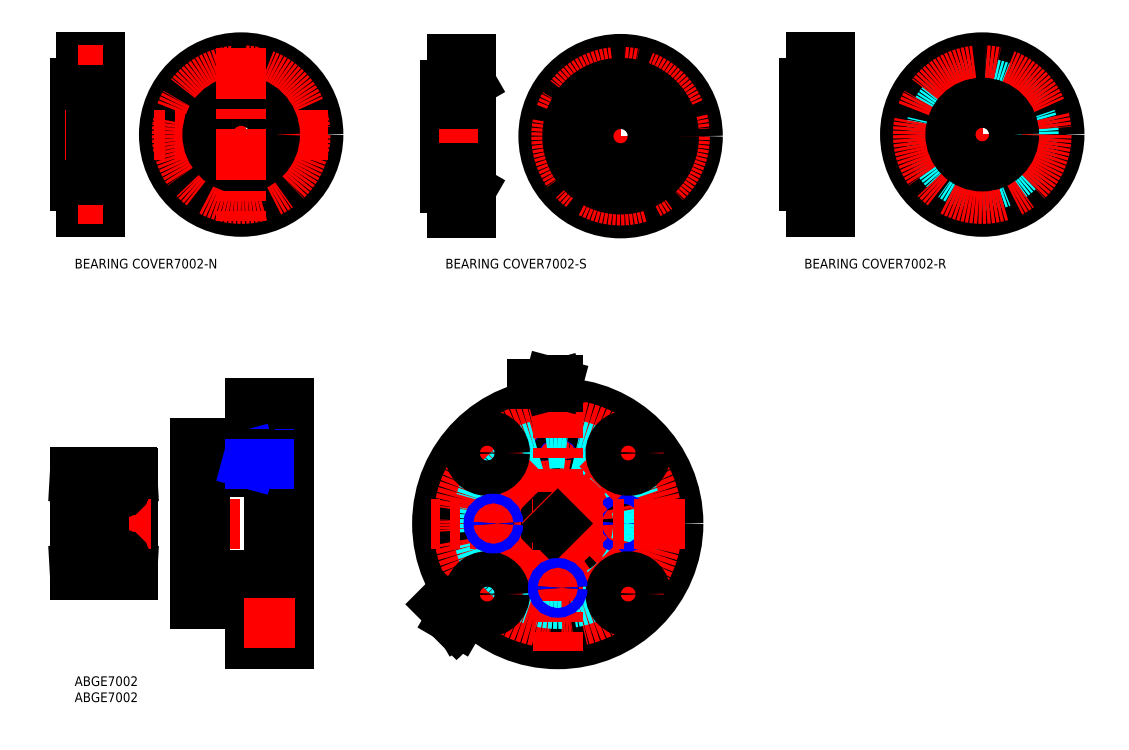
<metadata>
{"format":"dxf","ext":"dxf","renderer":"ezdxf+matplotlib","layout":"modelspace","background":"white","min_lineweight":24,"dpi":150}
</metadata>
<code>
0
SECTION
2
ENTITIES
0
INSERT
8
MSM_CONTINUOUS
2
*U14
10
0
20
0
30
0
0
INSERT
8
MSM_CONTINUOUS
2
*U15
10
0
20
0
30
0
0
LINE
8
MSM_CONTINUOUS
10
37.57
20
72.5
30
0
11
54.57
21
72.5
31
0
0
LINE
8
MSM_CONTINUOUS
10
54.57
20
85
30
0
11
66.57
21
85
31
0
0
LINE
8
MSM_CONTINUOUS
10
60.57
20
71.5
30
0
11
66.57
21
71.5
31
0
0
LINE
8
MSM_CONTINUOUS
10
54.57
20
85
30
0
11
54.57
21
72.5
31
0
0
LINE
8
MSM_CONTINUOUS
10
40.57
20
63.5
30
0
11
60.57
21
63.5
31
0
0
LINE
8
MSM_CONTINUOUS
10
66.57
20
10
30
0
11
54.57
21
10
31
0
0
LINE
8
MSM_CONTINUOUS
10
60.57
20
23.5
30
0
11
66.57
21
23.5
31
0
0
LINE
8
MSM_CONTINUOUS
10
54.57
20
22.5
30
0
11
54.57
21
10
31
0
0
LINE
8
MSM_CONTINUOUS
10
40.57
20
31.5
30
0
11
60.57
21
31.5
31
0
0
LINE
8
MSM_CONTINUOUS
10
37.57
20
22.5
30
0
11
54.57
21
22.5
31
0
0
LINE
8
MSM_CENTER
10
35.57
20
47.5
30
0
11
68.57
21
47.5
31
0
0
LINE
8
MSM_CONTINUOUS
10
37.57
20
61.5
30
0
11
40.57
21
61.5
31
0
0
LINE
8
MSM_CONTINUOUS
10
37.57
20
22.5
30
0
11
37.57
21
72.5
31
0
0
LINE
8
MSM_CONTINUOUS
10
60.57
20
71.5
30
0
11
60.57
21
23.5
31
0
0
LINE
8
MSM_CONTINUOUS
10
40.57
20
63.5
30
0
11
40.57
21
31.5
31
0
0
LINE
8
MSM_CONTINUOUS
10
66.57
20
85
30
0
11
66.57
21
10
31
0
0
CIRCLE
8
MSM_CONTINUOUS
10
150.2
20
47.5
30
0
40
14
0
CIRCLE
8
MSM_CONTINUOUS
10
150.2
20
47.5
30
0
40
37.5
0
CIRCLE
8
MSM_CONTINUOUS
10
150.2
20
47.5
30
0
40
24
0
CIRCLE
8
MSM_CONTINUOUS
10
150.2
20
47.5
30
0
40
16
0
CIRCLE
8
MSM_CENTER
10
150.2
20
47.5
30
0
40
31
0
CIRCLE
8
MSM_CENTER
10
150.2
20
47.5
30
0
40
20
0
LINE
8
MSM_CONTINUOUS
10
37.57
20
33.5
30
0
11
40.57
21
33.5
31
0
0
CIRCLE
8
MSM_NARROW
10
150.2
20
67.5
30
0
40
1.5
0
CIRCLE
8
MSM_CONTINUOUS
10
150.2
20
67.5
30
0
40
1.23
0
LINE
8
MSM_CONTINUOUS
10
60.07
20
11
30
0
11
60.07
21
22
31
0
0
LINE
8
MSM_CONTINUOUS
10
54.57
20
13.2
30
0
11
60.07
21
13.2
31
0
0
LINE
8
MSM_CONTINUOUS
10
54.57
20
19.8
30
0
11
60.07
21
19.8
31
0
0
LINE
8
MSM_CONTINUOUS
10
60.07
20
22
30
0
11
66.57
21
22
31
0
0
LINE
8
MSM_CONTINUOUS
10
60.07
20
11
30
0
11
66.57
21
11
31
0
0
CIRCLE
8
MSM_CONTINUOUS
10
170.2
20
47.5
30
0
40
1.25
0
LINE
8
MSM_CENTER
10
136.1
20
61.64
30
0
11
134.1
21
63.59
31
0
0
LINE
8
MSM_CENTER
10
164.3
20
33.36
30
0
11
162.4
21
35.3
31
0
0
LINE
8
MSM_CENTER
10
164.3
20
33.36
30
0
11
166.3
21
31.41
31
0
0
CIRCLE
8
MSM_DASHED
10
150.2
20
47.5
30
0
40
25
0
LINE
8
MSM_CENTER
10
47.84
20
67.5
30
0
11
62.67
21
67.5
31
0
0
LINE
8
MSM_CENTER
10
52.57
20
16.5
30
0
11
68.57
21
16.5
31
0
0
CIRCLE
8
MSM_NARROW
10
170.2
20
47.5
30
0
40
1.5
0
LINE
8
MSM_CENTER
10
2.104
20
38.84
30
0
11
7.078
21
32.42
31
0
0
LINE
8
MSM_CENTER
10
7.163
20
62.69
30
0
11
1.984
21
56
31
0
0
LINE
8
MSM_CENTER
10
15.9
20
38.84
30
0
11
10.92
21
32.42
31
0
0
LINE
8
MSM_CENTER
10
10.84
20
62.69
30
0
11
16.02
21
56
31
0
0
ARC
8
MSM_CONTINUOUS
10
17.85
20
63.35
30
0
40
0.15
50
0
51
90
0
ARC
8
MSM_CONTINUOUS
10
9.3
20
63.2
30
0
40
0.3
50
90
51
180
0
LINE
8
MSM_CONTINUOUS
10
9.3
20
63.5
30
0
11
17.85
21
63.5
31
0
0
LINE
8
MSM_CONTINUOUS
10
18
20
57.95
30
0
11
15.69
21
57.95
31
0
0
LINE
8
MSM_CONTINUOUS
10
14.49
20
61.6
30
0
11
18
21
61.8
31
0
0
ARC
8
MSM_CONTINUOUS
10
17.7
20
55.3
30
0
40
0.3
50
270
51
0
0
ARC
8
MSM_CONTINUOUS
10
17.7
20
39.7
30
0
40
0.3
50
0
51
90
0
ARC
8
MSM_CONTINUOUS
10
9.15
20
55.15
30
0
40
0.15
50
180
51
270
0
ARC
8
MSM_CONTINUOUS
10
9.15
20
39.85
30
0
40
0.15
50
90
51
180
0
LINE
8
MSM_CONTINUOUS
10
9.15
20
55
30
0
11
17.7
21
55
31
0
0
LINE
8
MSM_CONTINUOUS
10
9.15
20
40
30
0
11
17.7
21
40
31
0
0
LINE
8
MSM_CONTINUOUS
10
18
20
37.05
30
0
11
15.69
21
37.05
31
0
0
ARC
8
MSM_CONTINUOUS
10
17.85
20
31.65
30
0
40
0.15
50
270
51
0
0
ARC
8
MSM_CONTINUOUS
10
9.3
20
31.8
30
0
40
0.3
50
180
51
270
0
LINE
8
MSM_CONTINUOUS
10
17.85
20
31.5
30
0
11
9.3
21
31.5
31
0
0
LINE
8
MSM_CONTINUOUS
10
14.49
20
33.4
30
0
11
18
21
33.2
31
0
0
LINE
8
MSM_CONTINUOUS
10
18
20
63.35
30
0
11
18
21
31.65
31
0
0
LINE
8
MSM_CENTER
10
23.79
20
47.5
30
0
11
-3
21
47.5
31
0
0
ARC
8
MSM_CONTINUOUS
10
0.15
20
31.65
30
0
40
0.15
50
180
51
270
0
ARC
8
MSM_CONTINUOUS
10
8.7
20
31.8
30
0
40
0.3
50
270
51
0
0
LINE
8
MSM_CONTINUOUS
10
11.31
20
34.45
30
0
11
6.694
21
34.45
31
0
0
LINE
8
MSM_CONTINUOUS
10
8.7
20
31.5
30
0
11
0.15
21
31.5
31
0
0
LINE
8
MSM_CONTINUOUS
10
0
20
37.05
30
0
11
2.306
21
37.05
31
0
0
LINE
8
MSM_CONTINUOUS
10
3.512
20
33.4
30
0
11
0
21
33.2
31
0
0
ARC
8
MSM_CONTINUOUS
10
0.3
20
39.7
30
0
40
0.3
50
90
51
180
0
ARC
8
MSM_CONTINUOUS
10
0.3
20
55.3
30
0
40
0.3
50
180
51
270
0
ARC
8
MSM_CONTINUOUS
10
8.85
20
39.85
30
0
40
0.15
50
0
51
90
0
LINE
8
MSM_CONTINUOUS
10
11.31
20
37.05
30
0
11
6.694
21
37.05
31
0
0
ARC
8
MSM_CONTINUOUS
10
8.85
20
55.15
30
0
40
0.15
50
270
51
0
0
LINE
8
MSM_CONTINUOUS
10
11.31
20
57.95
30
0
11
6.694
21
57.95
31
0
0
LINE
8
MSM_CONTINUOUS
10
8.85
20
40
30
0
11
0.3
21
40
31
0
0
LINE
8
MSM_CONTINUOUS
10
8.85
20
55
30
0
11
0.3
21
55
31
0
0
LINE
8
MSM_CONTINUOUS
10
0
20
57.95
30
0
11
2.306
21
57.95
31
0
0
ARC
8
MSM_CONTINUOUS
10
0.15
20
63.35
30
0
40
0.15
50
90
51
180
0
ARC
8
MSM_CONTINUOUS
10
8.7
20
63.2
30
0
40
0.3
50
0
51
90
0
LINE
8
MSM_CONTINUOUS
10
11.31
20
60.55
30
0
11
6.694
21
60.55
31
0
0
LINE
8
MSM_CONTINUOUS
10
0.15
20
63.5
30
0
11
8.7
21
63.5
31
0
0
LINE
8
MSM_CONTINUOUS
10
3.512
20
61.6
30
0
11
0
21
61.8
31
0
0
LINE
8
MSM_CONTINUOUS
10
9
20
63.2
30
0
11
9
21
31.8
31
0
0
LINE
8
MSM_CONTINUOUS
10
0
20
31.65
30
0
11
0
21
63.35
31
0
0
CIRCLE
8
MSM_CONTINUOUS
10
4.5
20
59.25
30
0
40
2.55
0
CIRCLE
8
MSM_CONTINUOUS
10
4.5
20
35.75
30
0
40
2.55
0
CIRCLE
8
MSM_CONTINUOUS
10
13.5
20
59.25
30
0
40
2.55
0
CIRCLE
8
MSM_CONTINUOUS
10
13.5
20
35.75
30
0
40
2.55
0
LINE
8
MSM_CENTER
10
282.2
20
193.9
30
0
11
282.2
21
142.9
31
0
0
LINE
8
MSM_CENTER
10
307.7
20
168.4
30
0
11
256.7
21
168.4
31
0
0
CIRCLE
8
MSM_CONTINUOUS
10
282.2
20
148.4
30
0
40
1.75
0
CIRCLE
8
MSM_CONTINUOUS
10
282.2
20
148.4
30
0
40
3.25
0
CIRCLE
8
MSM_CONTINUOUS
10
282.2
20
188.4
30
0
40
1.75
0
CIRCLE
8
MSM_CONTINUOUS
10
282.2
20
188.4
30
0
40
3.25
0
CIRCLE
8
MSM_CONTINUOUS
10
302.2
20
168.4
30
0
40
1.75
0
CIRCLE
8
MSM_CONTINUOUS
10
302.2
20
168.4
30
0
40
3.25
0
CIRCLE
8
MSM_CONTINUOUS
10
262.2
20
168.4
30
0
40
1.75
0
CIRCLE
8
MSM_CONTINUOUS
10
262.2
20
168.4
30
0
40
3.25
0
CIRCLE
8
MSM_CONTINUOUS
10
282.2
20
168.4
30
0
40
24
0
CIRCLE
8
MSM_CONTINUOUS
10
282.2
20
168.4
30
0
40
10
0
CIRCLE
8
MSM_DASHED
10
282.2
20
168.4
30
0
40
16
0
CIRCLE
8
MSM_CENTER
10
282.2
20
168.4
30
0
40
20
0
CIRCLE
8
MSM_CONTINUOUS
10
169.7
20
187.9
30
0
40
1.75
0
CIRCLE
8
MSM_CONTINUOUS
10
169.7
20
187.9
30
0
40
3.25
0
CIRCLE
8
MSM_CONTINUOUS
10
169.7
20
147.9
30
0
40
1.75
0
CIRCLE
8
MSM_CONTINUOUS
10
169.7
20
147.9
30
0
40
3.25
0
LINE
8
MSM_CENTER
10
169.7
20
193.4
30
0
11
169.7
21
142.4
31
0
0
LINE
8
MSM_CENTER
10
195.2
20
167.9
30
0
11
144.2
21
167.9
31
0
0
CIRCLE
8
MSM_CONTINUOUS
10
189.7
20
167.9
30
0
40
1.75
0
CIRCLE
8
MSM_CONTINUOUS
10
189.7
20
167.9
30
0
40
3.25
0
CIRCLE
8
MSM_CONTINUOUS
10
149.7
20
167.9
30
0
40
1.75
0
CIRCLE
8
MSM_CONTINUOUS
10
149.7
20
167.9
30
0
40
3.25
0
CIRCLE
8
MSM_CONTINUOUS
10
169.7
20
167.9
30
0
40
24
0
CIRCLE
8
MSM_CENTER
10
169.7
20
167.9
30
0
40
20
0
CIRCLE
8
MSM_CONTINUOUS
10
169.7
20
167.9
30
0
40
16
0
CIRCLE
8
MSM_CONTINUOUS
10
169.7
20
167.9
30
0
40
10
0
CIRCLE
8
MSM_DASHED
10
51.77
20
168.4
30
0
40
16
0
CIRCLE
8
MSM_CONTINUOUS
10
51.77
20
168.4
30
0
40
24
0
CIRCLE
8
MSM_CONTINUOUS
10
71.77
20
168.4
30
0
40
3.25
0
CIRCLE
8
MSM_CONTINUOUS
10
71.77
20
168.4
30
0
40
1.75
0
CIRCLE
8
MSM_CONTINUOUS
10
31.77
20
168.4
30
0
40
3.25
0
CIRCLE
8
MSM_CONTINUOUS
10
31.77
20
168.4
30
0
40
1.75
0
CIRCLE
8
MSM_CONTINUOUS
10
51.77
20
188.4
30
0
40
3.25
0
CIRCLE
8
MSM_CONTINUOUS
10
51.77
20
188.4
30
0
40
1.75
0
CIRCLE
8
MSM_CONTINUOUS
10
51.77
20
148.4
30
0
40
3.25
0
CIRCLE
8
MSM_CONTINUOUS
10
51.77
20
148.4
30
0
40
1.75
0
CIRCLE
8
MSM_CENTER
10
51.77
20
168.4
30
0
40
20
0
LINE
8
MSM_CENTER
10
78.77
20
168.4
30
0
11
24.77
21
168.4
31
0
0
CIRCLE
8
MSM_CONTINUOUS
10
51.77
20
168.4
30
0
40
10.5
0
LINE
8
MSM_CENTER
10
51.77
20
195.4
30
0
11
51.77
21
141.4
31
0
0
LINE
8
MSM_CONTINUOUS
10
2
20
184.4
30
0
11
2
21
192.4
31
0
0
LINE
8
MSM_CONTINUOUS
10
2
20
184.4
30
0
11
5.68e-14
21
184.4
31
0
0
LINE
8
MSM_CONTINUOUS
10
2
20
144.4
30
0
11
2
21
152.4
31
0
0
LINE
8
MSM_CONTINUOUS
10
2
20
152.4
30
0
11
5.68e-14
21
152.4
31
0
0
LINE
8
MSM_CONTINUOUS
10
8
20
144.4
30
0
11
8
21
192.4
31
0
0
LINE
8
MSM_CONTINUOUS
10
5.68e-14
20
184.4
30
0
11
5.68e-14
21
152.4
31
0
0
LINE
8
MSM_CONTINUOUS
10
5
20
154.4
30
0
11
5.68e-14
21
154.4
31
0
0
LINE
8
MSM_CONTINUOUS
10
2
20
144.4
30
0
11
8
21
144.4
31
0
0
LINE
8
MSM_CONTINUOUS
10
5
20
182.4
30
0
11
5.68e-14
21
182.4
31
0
0
LINE
8
MSM_CONTINUOUS
10
8
20
192.4
30
0
11
2
21
192.4
31
0
0
LINE
8
MSM_CONTINUOUS
10
4.9
20
151.7
30
0
11
4.9
21
145.2
31
0
0
LINE
8
MSM_CONTINUOUS
10
8
20
151.7
30
0
11
4.9
21
151.7
31
0
0
LINE
8
MSM_CONTINUOUS
10
8
20
145.2
30
0
11
4.9
21
145.2
31
0
0
LINE
8
MSM_CONTINUOUS
10
4.9
20
150.2
30
0
11
2
21
150.2
31
0
0
LINE
8
MSM_CONTINUOUS
10
4.9
20
146.7
30
0
11
2
21
146.7
31
0
0
LINE
8
MSM_CONTINUOUS
10
4.9
20
185.2
30
0
11
4.9
21
191.7
31
0
0
LINE
8
MSM_CONTINUOUS
10
8
20
185.2
30
0
11
4.9
21
185.2
31
0
0
LINE
8
MSM_CONTINUOUS
10
8
20
191.7
30
0
11
4.9
21
191.7
31
0
0
LINE
8
MSM_CONTINUOUS
10
4.9
20
186.7
30
0
11
2
21
186.7
31
0
0
LINE
8
MSM_CONTINUOUS
10
4.9
20
190.2
30
0
11
2
21
190.2
31
0
0
LINE
8
MSM_CENTER
10
11
20
168.4
30
0
11
-3
21
168.4
31
0
0
LINE
8
MSM_CENTER
10
8.8
20
188.4
30
0
11
1.07
21
188.4
31
0
0
LINE
8
MSM_CENTER
10
8.8
20
148.4
30
0
11
1.07
21
148.4
31
0
0
LINE
8
MSM_CONTINUOUS
10
5
20
154.4
30
0
11
5
21
182.4
31
0
0
LINE
8
MSM_CONTINUOUS
10
8
20
178.9
30
0
11
5
21
178.9
31
0
0
LINE
8
MSM_CONTINUOUS
10
8
20
157.9
30
0
11
5
21
157.9
31
0
0
LINE
8
MSM_CONTINUOUS
10
231.7
20
146.7
30
0
11
228.8
21
146.7
31
0
0
LINE
8
MSM_CONTINUOUS
10
231.7
20
150.2
30
0
11
228.8
21
150.2
31
0
0
LINE
8
MSM_CONTINUOUS
10
234.8
20
145.2
30
0
11
231.7
21
145.2
31
0
0
LINE
8
MSM_CONTINUOUS
10
234.8
20
151.7
30
0
11
231.7
21
151.7
31
0
0
LINE
8
MSM_CONTINUOUS
10
231.7
20
151.7
30
0
11
231.7
21
145.2
31
0
0
LINE
8
MSM_CONTINUOUS
10
231.7
20
190.2
30
0
11
228.8
21
190.2
31
0
0
LINE
8
MSM_CONTINUOUS
10
231.7
20
186.7
30
0
11
228.8
21
186.7
31
0
0
LINE
8
MSM_CONTINUOUS
10
234.8
20
191.7
30
0
11
231.7
21
191.7
31
0
0
LINE
8
MSM_CONTINUOUS
10
234.8
20
185.2
30
0
11
231.7
21
185.2
31
0
0
LINE
8
MSM_CONTINUOUS
10
231.7
20
185.2
30
0
11
231.7
21
191.7
31
0
0
LINE
8
MSM_CENTER
10
235.6
20
148.4
30
0
11
227.9
21
148.4
31
0
0
LINE
8
MSM_CENTER
10
235.6
20
188.4
30
0
11
227.9
21
188.4
31
0
0
LINE
8
MSM_CONTINUOUS
10
229.6
20
156.4
30
0
11
229.6
21
180.4
31
0
0
LINE
8
MSM_CONTINUOUS
10
232.8
20
156.4
30
0
11
232.8
21
180.4
31
0
0
LINE
8
MSM_CONTINUOUS
10
234.8
20
144.4
30
0
11
234.8
21
192.4
31
0
0
LINE
8
MSM_CONTINUOUS
10
228.8
20
152.4
30
0
11
226.8
21
152.4
31
0
0
LINE
8
MSM_CENTER
10
236.8
20
168.4
30
0
11
224.8
21
168.4
31
0
0
LINE
8
MSM_CONTINUOUS
10
228.8
20
184.4
30
0
11
226.8
21
184.4
31
0
0
LINE
8
MSM_CONTINUOUS
10
226.8
20
184.4
30
0
11
226.8
21
152.4
31
0
0
LINE
8
MSM_CONTINUOUS
10
227.8
20
154.4
30
0
11
226.8
21
154.4
31
0
0
LINE
8
MSM_CONTINUOUS
10
227.8
20
182.4
30
0
11
226.8
21
182.4
31
0
0
LINE
8
MSM_CONTINUOUS
10
228.8
20
192.4
30
0
11
228.8
21
184.4
31
0
0
LINE
8
MSM_CONTINUOUS
10
234.8
20
192.4
30
0
11
228.8
21
192.4
31
0
0
LINE
8
MSM_CONTINUOUS
10
234.8
20
158.4
30
0
11
232.8
21
158.4
31
0
0
LINE
8
MSM_CONTINUOUS
10
229.6
20
158.4
30
0
11
227.8
21
158.4
31
0
0
LINE
8
MSM_CONTINUOUS
10
228.8
20
152.4
30
0
11
228.8
21
144.4
31
0
0
LINE
8
MSM_CONTINUOUS
10
228.8
20
144.4
30
0
11
234.8
21
144.4
31
0
0
LINE
8
MSM_CONTINUOUS
10
232.8
20
156.4
30
0
11
229.6
21
156.4
31
0
0
LINE
8
MSM_CONTINUOUS
10
227.8
20
182.4
30
0
11
227.8
21
154.4
31
0
0
LINE
8
MSM_CONTINUOUS
10
232.8
20
180.4
30
0
11
229.6
21
180.4
31
0
0
LINE
8
MSM_CONTINUOUS
10
234.8
20
178.4
30
0
11
232.8
21
178.4
31
0
0
LINE
8
MSM_CONTINUOUS
10
229.6
20
178.4
30
0
11
227.8
21
178.4
31
0
0
LINE
8
MSM_CONTINUOUS
10
120.2
20
189.7
30
0
11
117.3
21
189.7
31
0
0
LINE
8
MSM_CONTINUOUS
10
120.2
20
186.2
30
0
11
117.3
21
186.2
31
0
0
LINE
8
MSM_CONTINUOUS
10
123.3
20
191.2
30
0
11
120.2
21
191.2
31
0
0
LINE
8
MSM_CONTINUOUS
10
123.3
20
184.7
30
0
11
120.2
21
184.7
31
0
0
LINE
8
MSM_CONTINUOUS
10
120.2
20
184.7
30
0
11
120.2
21
191.2
31
0
0
LINE
8
MSM_CONTINUOUS
10
120.2
20
146.2
30
0
11
117.3
21
146.2
31
0
0
LINE
8
MSM_CONTINUOUS
10
120.2
20
149.7
30
0
11
117.3
21
149.7
31
0
0
LINE
8
MSM_CONTINUOUS
10
123.3
20
144.7
30
0
11
120.2
21
144.7
31
0
0
LINE
8
MSM_CONTINUOUS
10
123.3
20
151.2
30
0
11
120.2
21
151.2
31
0
0
LINE
8
MSM_CONTINUOUS
10
120.2
20
151.2
30
0
11
120.2
21
144.7
31
0
0
LINE
8
MSM_CENTER
10
124.1
20
187.9
30
0
11
116.3
21
187.9
31
0
0
LINE
8
MSM_CENTER
10
124.1
20
147.9
30
0
11
116.3
21
147.9
31
0
0
LINE
8
MSM_CONTINUOUS
10
116.3
20
181.9
30
0
11
116.3
21
153.9
31
0
0
LINE
8
MSM_CONTINUOUS
10
123.3
20
143.9
30
0
11
123.3
21
191.9
31
0
0
LINE
8
MSM_CONTINUOUS
10
115.3
20
183.9
30
0
11
115.3
21
151.9
31
0
0
LINE
8
MSM_CONTINUOUS
10
118.3
20
151.9
30
0
11
118.3
21
183.9
31
0
0
LINE
8
MSM_CENTER
10
125.3
20
167.9
30
0
11
113.3
21
167.9
31
0
0
LINE
8
MSM_CONTINUOUS
10
117.3
20
143.9
30
0
11
123.3
21
143.9
31
0
0
LINE
8
MSM_CONTINUOUS
10
118.3
20
156.9
30
0
11
116.3
21
156.9
31
0
0
LINE
8
MSM_CONTINUOUS
10
116.3
20
153.9
30
0
11
115.3
21
153.9
31
0
0
LINE
8
MSM_CONTINUOUS
10
122.3
20
151.9
30
0
11
123.3
21
151.4
31
0
0
LINE
8
MSM_CONTINUOUS
10
123.3
20
151.9
30
0
11
118.3
21
151.9
31
0
0
LINE
8
MSM_CONTINUOUS
10
117.3
20
151.9
30
0
11
115.3
21
151.9
31
0
0
LINE
8
MSM_CONTINUOUS
10
117.3
20
151.9
30
0
11
117.3
21
143.9
31
0
0
LINE
8
MSM_CONTINUOUS
10
123.3
20
183.9
30
0
11
118.3
21
183.9
31
0
0
LINE
8
MSM_CONTINUOUS
10
117.3
20
183.9
30
0
11
115.3
21
183.9
31
0
0
LINE
8
MSM_CONTINUOUS
10
117.3
20
191.9
30
0
11
117.3
21
183.9
31
0
0
LINE
8
MSM_CONTINUOUS
10
123.3
20
191.9
30
0
11
117.3
21
191.9
31
0
0
LINE
8
MSM_CONTINUOUS
10
118.3
20
178.9
30
0
11
116.3
21
178.9
31
0
0
LINE
8
MSM_CONTINUOUS
10
116.3
20
181.9
30
0
11
115.3
21
181.9
31
0
0
LINE
8
MSM_CONTINUOUS
10
122.3
20
183.9
30
0
11
123.3
21
184.5
31
0
0
CIRCLE
8
MSM_CONTINUOUS
10
169.7
20
167.9
30
0
40
16.58
0
LINE
8
MSM_CONTINUOUS
10
123.3
20
177.9
30
0
11
118.3
21
177.9
31
0
0
LINE
8
MSM_CONTINUOUS
10
123.3
20
157.9
30
0
11
118.3
21
157.9
31
0
0
LINE
8
MSM_CONTINUOUS
10
230.4
20
157.5
30
0
11
230.4
21
179.4
31
0
0
ARC
8
MSM_CONTINUOUS
10
231.6
20
179.2
30
0
40
1.255
50
45.27
51
134.7
0
ARC
8
MSM_CONTINUOUS
10
231.6
20
179.6
30
0
40
1.255
50
225.3
51
314.7
0
ARC
8
MSM_CONTINUOUS
10
231.3
20
179.4
30
0
40
0.9025
50
130.5
51
229.5
0
ARC
8
MSM_CONTINUOUS
10
231.9
20
179.4
30
0
40
0.9025
50
310.5
51
49.54
0
ARC
8
MSM_CONTINUOUS
10
231.6
20
157.7
30
0
40
1.255
50
225.3
51
314.7
0
ARC
8
MSM_CONTINUOUS
10
231.6
20
157.3
30
0
40
1.255
50
45.27
51
134.7
0
ARC
8
MSM_CONTINUOUS
10
231.3
20
157.5
30
0
40
0.9025
50
130.5
51
229.5
0
ARC
8
MSM_CONTINUOUS
10
231.9
20
157.5
30
0
40
0.9025
50
310.5
51
49.54
0
LINE
8
MSM_CENTER
10
189.7
20
47.5
30
0
11
110.7
21
47.5
31
0
0
LINE
8
MSM_CENTER
10
150.2
20
90
30
0
11
150.2
21
8
31
0
0
LINE
8
MSM_CONTINUOUS
10
150.2
20
47.5
30
0
11
150.2
21
49.5
31
0
0
LINE
8
MSM_CENTER
10
178.1
20
19.57
30
0
11
122.3
21
75.43
31
0
0
LINE
8
MSM_CENTER
10
178.1
20
75.43
30
0
11
120.1
21
17.45
31
0
0
LINE
8
MSM_NARROW
10
60.57
20
69
30
0
11
54.57
21
69
31
0
0
LINE
8
MSM_CONTINUOUS
10
60.57
20
68.73
30
0
11
50.57
21
68.73
31
0
0
LINE
8
MSM_CONTINUOUS
10
60.57
20
66.27
30
0
11
50.57
21
66.27
31
0
0
LINE
8
MSM_NARROW
10
54.57
20
69
30
0
11
53.57
21
68.73
31
0
0
LINE
8
MSM_CONTINUOUS
10
50.57
20
66.27
30
0
11
50.57
21
68.73
31
0
0
LINE
8
MSM_CONTINUOUS
10
50.57
20
66.27
30
0
11
49.86
21
67.5
31
0
0
LINE
8
MSM_CONTINUOUS
10
50.57
20
68.73
30
0
11
49.86
21
67.5
31
0
0
LINE
8
MSM_NARROW
10
54.57
20
66
30
0
11
53.57
21
66.27
31
0
0
LINE
8
MSM_CONTINUOUS
10
54.57
20
66
30
0
11
54.57
21
69
31
0
0
LINE
8
MSM_NARROW
10
54.57
20
66
30
0
11
60.57
21
66
31
0
0
CIRCLE
8
MSM_CONTINUOUS
10
172.1
20
69.42
30
0
40
5.5
0
CIRCLE
8
MSM_CONTINUOUS
10
172.1
20
69.42
30
0
40
3.3
0
CIRCLE
8
MSM_CONTINUOUS
10
128.3
20
69.42
30
0
40
5.5
0
CIRCLE
8
MSM_CONTINUOUS
10
128.3
20
69.42
30
0
40
3.3
0
CIRCLE
8
MSM_CONTINUOUS
10
128.3
20
25.58
30
0
40
5.5
0
CIRCLE
8
MSM_CONTINUOUS
10
128.3
20
25.58
30
0
40
3.3
0
CIRCLE
8
MSM_CONTINUOUS
10
172.1
20
25.58
30
0
40
5.5
0
CIRCLE
8
MSM_CONTINUOUS
10
172.1
20
25.58
30
0
40
3.3
0
LINE
8
MSM_CONTINUOUS
10
148.8
20
46.09
30
0
11
150.2
21
47.5
31
0
0
CIRCLE
8
MSM_CONTINUOUS
10
130.2
20
47.5
30
0
40
1.25
0
CIRCLE
8
MSM_NARROW
10
130.2
20
47.5
30
0
40
1.5
0
CIRCLE
8
MSM_CONTINUOUS
10
150.2
20
27.5
30
0
40
1.25
0
CIRCLE
8
MSM_NARROW
10
150.2
20
27.5
30
0
40
1.5
0
INSERT
8
MSM_CONTINUOUS
2
*U16
10
0
20
0
30
0
0
INSERT
8
MSM_CONTINUOUS
2
*U17
10
0
20
0
30
0
0
INSERT
8
MSM_CONTINUOUS
2
*U18
10
0
20
0
30
0
0
CIRCLE
8
MSM_CONTINUOUS
10
282.2
20
168.4
30
0
40
9.9
0
LINE
8
MSM_CONTINUOUS
10
150.2
20
90
30
0
11
150.2
21
92
31
0
0
LINE
8
MSM_CONTINUOUS
10
147.7
20
91.67
30
0
11
150.2
21
91
31
0
0
LINE
8
MSM_CONTINUOUS
10
150.2
20
91
30
0
11
147.7
21
90.33
31
0
0
LINE
8
MSM_CONTINUOUS
10
150.2
20
91
30
0
11
142.2
21
91
31
0
0
LINE
8
MSM_CONTINUOUS
10
118.7
20
16.03
30
0
11
120.1
21
17.45
31
0
0
LINE
8
MSM_CONTINUOUS
10
118.1
20
18.98
30
0
11
119.4
21
16.74
31
0
0
LINE
8
MSM_CONTINUOUS
10
119.4
20
16.74
30
0
11
117.2
21
18.03
31
0
0
LINE
8
MSM_CONTINUOUS
10
119.4
20
16.74
30
0
11
113.8
21
22.4
31
0
0
ENDSEC
0
EOF

</code>
